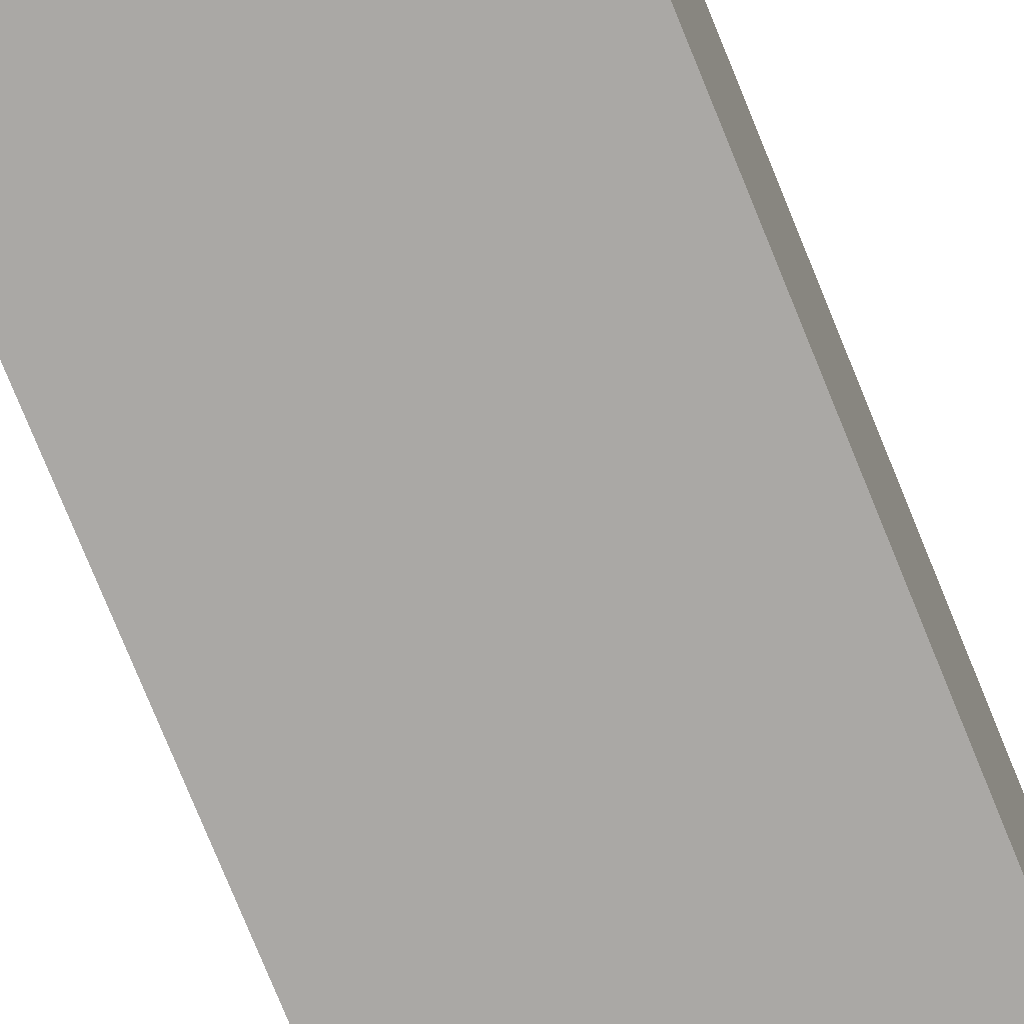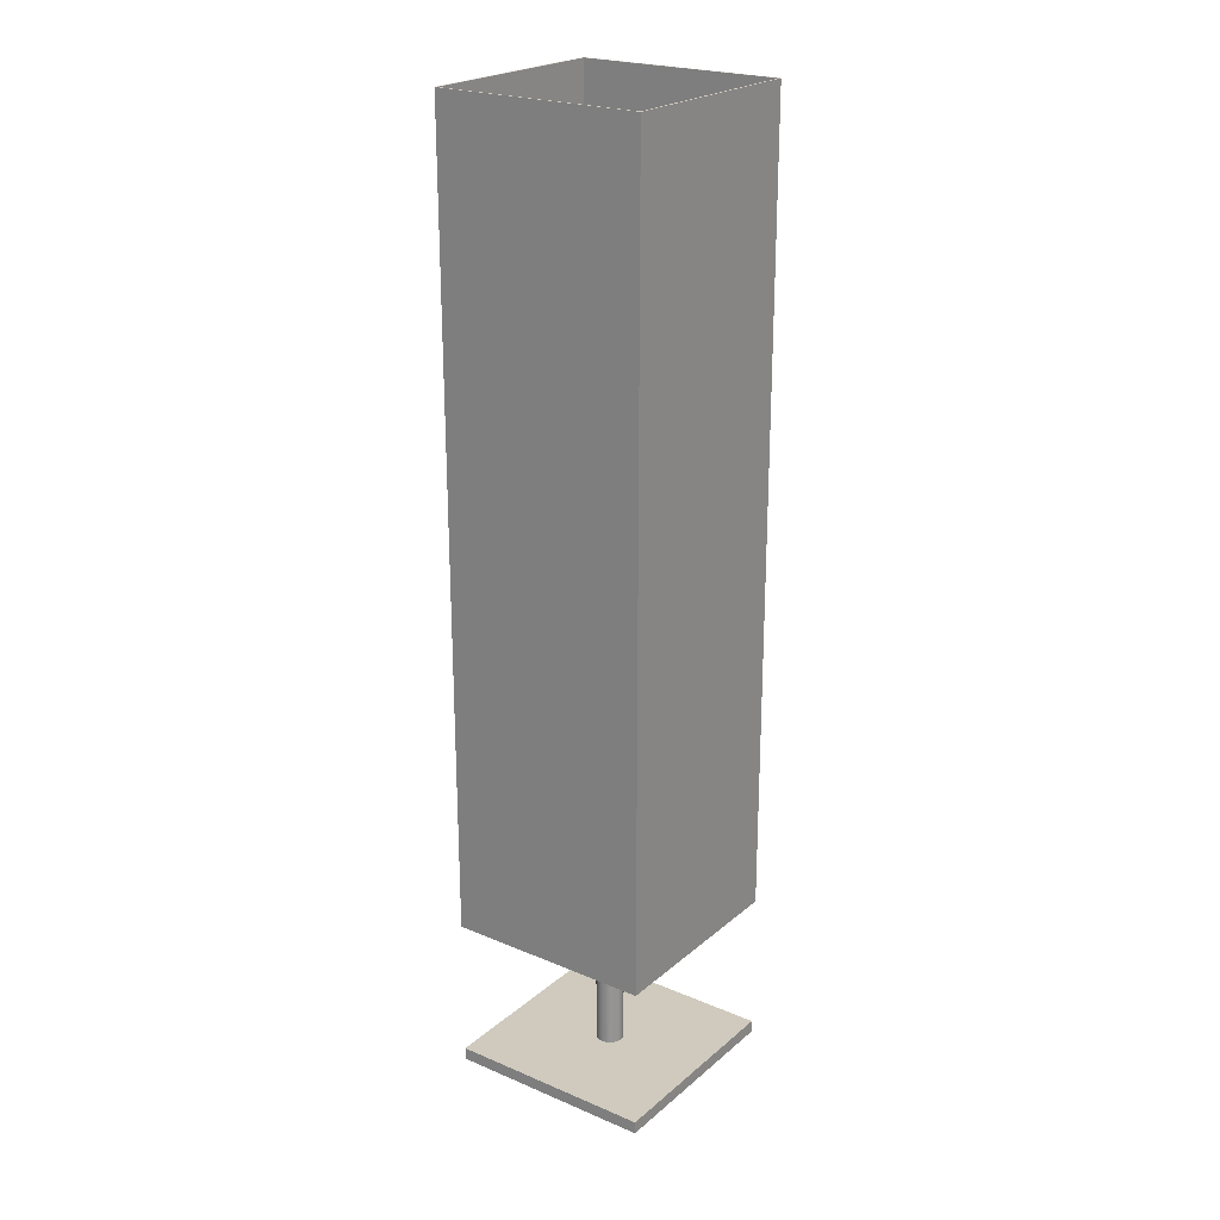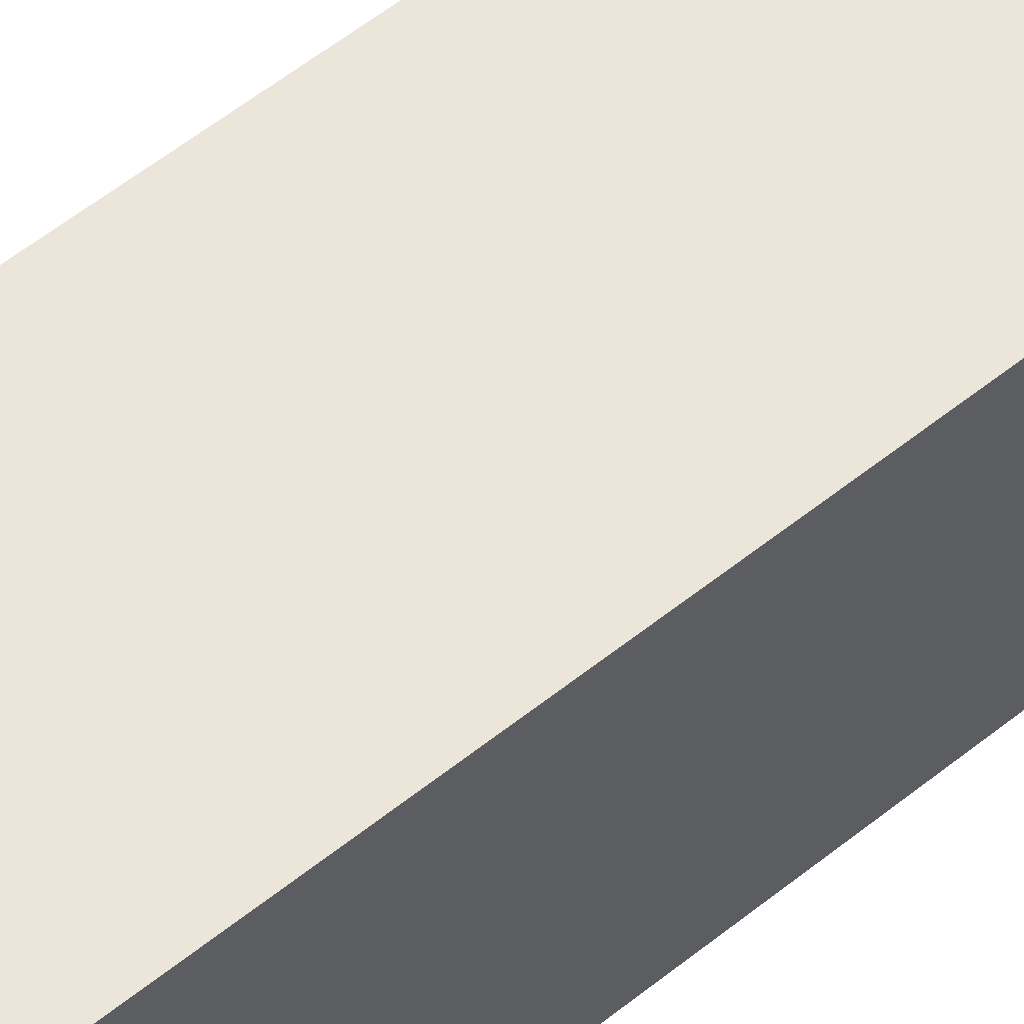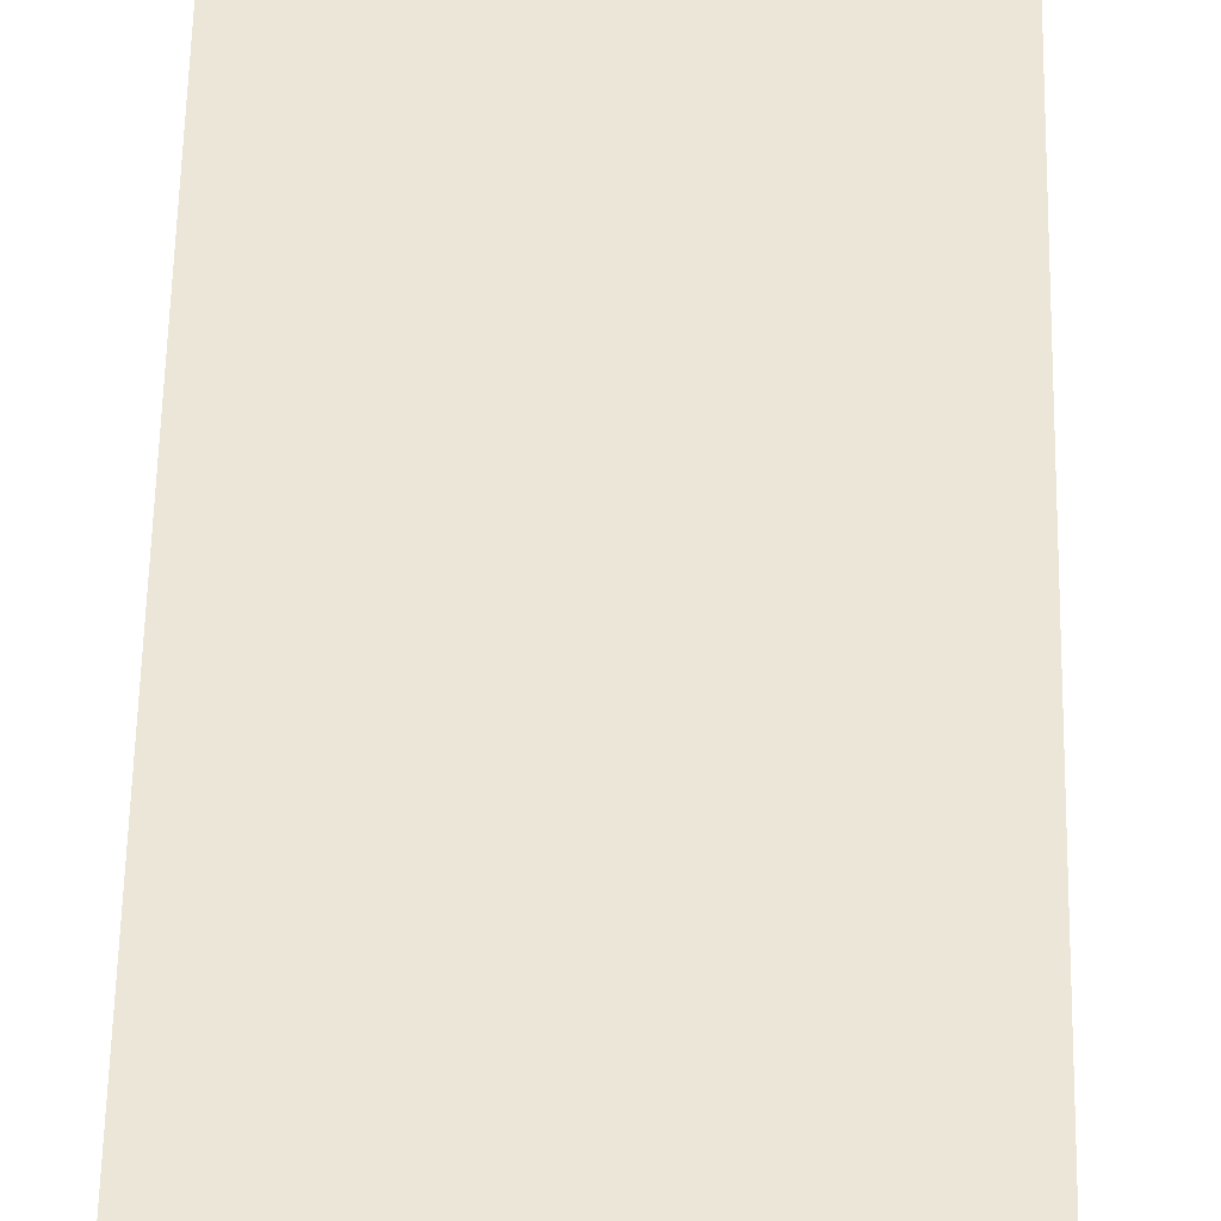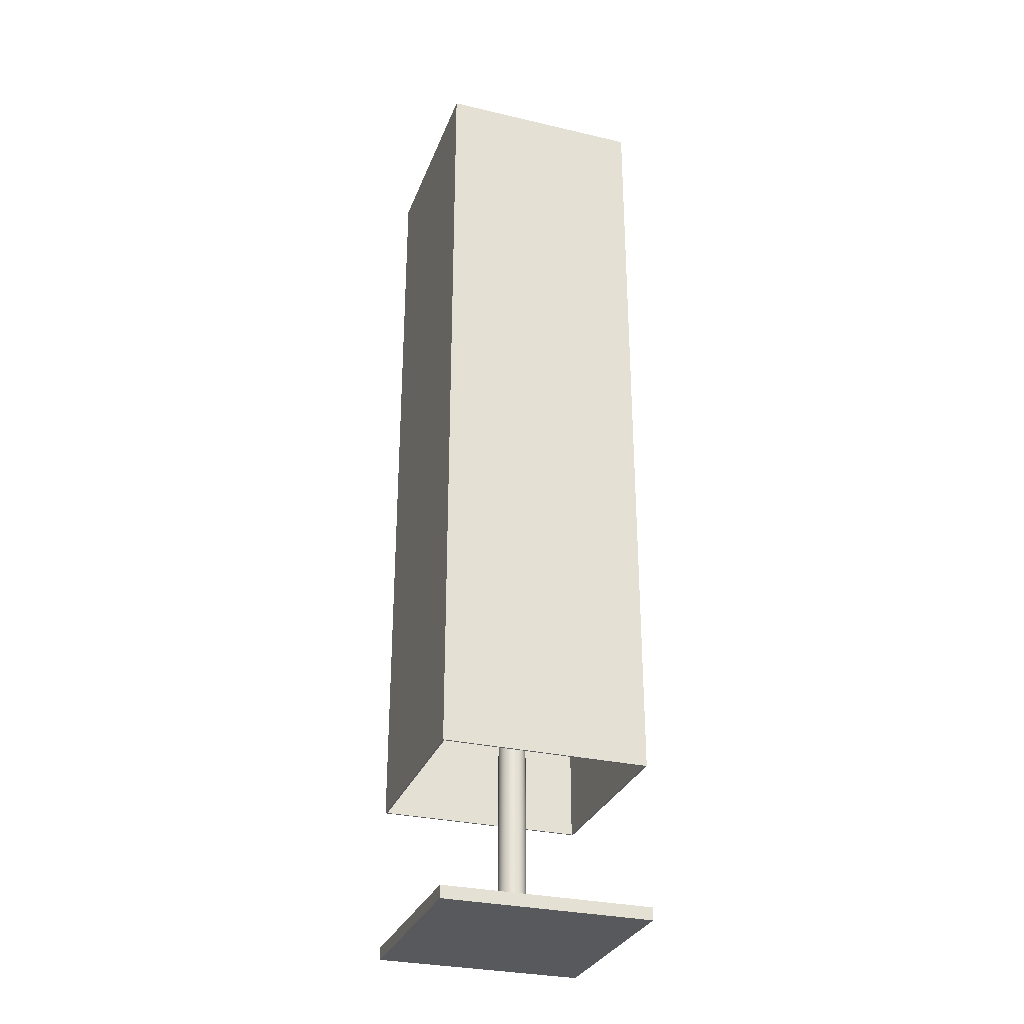
<metadata>
{"format":"obj","ext":"obj","renderer":"f3d","projection":"perspective","resolution":1024,"background":"white","views":[{"elev":-75.2,"azim":-158.0,"up":"+Z"},{"elev":22.9,"azim":-54.3,"up":"+Y"},{"elev":57.0,"azim":-129.9,"up":"+Z"},{"elev":46.5,"azim":1.0,"up":"+Z"},{"elev":-30.2,"azim":71.3,"up":"+Y"}]}
</metadata>
<code>
v -0.1037 -0.3449 0.1037
v 0.1037 -0.3449 -0.1037
v 0.1037 -0.3449 0.1037
v -0.1037 -0.3449 -0.1037
v 0.1037 -0.3324 0.1037
v -0.1037 -0.3324 -0.1037
v 0.1037 -0.3324 -0.1037
v -0.1037 -0.3324 0.1037
v 0.009738 -0.3324 -0.009737
v 0.009738 -0.3324 0.009737
v -0.01377 -0.3324 -0
v 0.01193 -0.3324 -0.006885
v 0.01193 -0.3324 0.006885
v 0.006884 -0.3324 0.01192
v -0.0133 -0.3324 0.003564
v -0.0133 -0.3324 -0.003564
v 0.006884 -0.3324 -0.01192
v 0.01193 -0.1665 -0.006885
v 0.01331 -0.3324 -0.003564
v 0.01331 -0.3324 0.003564
v 0.009738 -0.1665 0.009737
v 0.003566 -0.3324 0.0133
v -0.01192 -0.3324 0.006885
v -0.01377 -0.1665 -0
v -0.01192 -0.3324 -0.006885
v -0.0133 -0.1665 -0.003564
v 0.003566 -0.3324 -0.0133
v 0.006884 -0.1665 -0.01192
v 0.009738 -0.1665 -0.009737
v 0.01331 -0.1665 -0.003564
v 0.01377 -0.3324 -0
v 0.01193 -0.1665 0.006885
v 0.006884 -0.1665 0.01192
v -1e-06 -0.3324 0.01377
v -0.00974 -0.3324 0.009737
v -0.0133 -0.1665 0.003564
v -0.00974 -0.3324 -0.009737
v -0.01192 -0.1665 -0.006885
v -1e-06 -0.3324 -0.01377
v 0.003566 -0.1665 -0.0133
v 0.01377 -0.1665 -0
v 0.01331 -0.1665 0.003564
v 0.003566 -0.1665 0.0133
v -0.00356 -0.3324 0.0133
v -0.006886 -0.3324 0.01192
v -0.01192 -0.1665 0.006885
v -0.006886 -0.3324 -0.01192
v -0.00974 -0.1665 -0.009737
v -0.00356 -0.3324 -0.0133
v -1e-06 -0.1665 -0.01377
v -1e-06 -0.1665 0.01377
v -0.006886 -0.1665 0.01192
v -0.00974 -0.1665 0.009737
v -0.00356 -0.1665 -0.0133
v -0.00356 -0.1665 0.0133
v -0.006886 -0.1665 -0.01192
v 0.009738 0.4022 -0.009737
v 0.01193 0.4022 -0.006885
v 0.01193 0.4022 0.006885
v 0.01331 0.4022 -0.003564
v 0.01331 0.4022 0.003564
v 0.01377 0.4022 -0
v 0.009738 0.4022 0.009737
v 0.006884 0.4022 0.01192
v 0.006884 0.4022 -0.01192
v -0.01377 0.4022 -0
v -0.0133 0.4022 -0.003564
v -0.0133 0.4022 0.003564
v -0.01192 0.4022 -0.006885
v -0.01192 0.4022 0.006885
v -0.00974 0.4022 -0.009737
v -0.00974 0.4022 0.009737
v 0.003566 0.4022 -0.0133
v -1e-06 0.4022 -0.01377
v 0.002529 0.4022 -0.004381
v 0.003566 0.4022 0.0133
v 0.005059 0.4022 -0
v -0.006886 0.4022 0.01192
v -0.00356 0.4022 -0.0133
v -1e-06 0.4022 -0.005059
v 0.003574 0.4022 -0.003577
v 0.00131 0.4022 -0.004887
v 0.004885 0.4022 0.00131
v -1e-06 0.4022 0.01377
v 0.002529 0.4022 0.004381
v -0.006886 0.4022 -0.01192
v -0.003576 0.4022 -0.003577
v -0.001312 0.4022 -0.004887
v 0.004885 0.4022 -0.001309
v 0.004379 0.4022 -0.002529
v 0.002529 -0.3324 -0.004381
v 0.00131 -0.3324 -0.004887
v 0.004885 -0.3324 0.00131
v 0.004379 0.4022 0.002529
v 0.003574 0.4022 0.003578
v 0.00131 0.4022 0.004887
v -0.00356 0.4022 0.0133
v -0.001312 0.4022 0.004887
v -0.003576 0.4022 0.003578
v -0.005061 0.4022 -0
v -0.002531 0.4022 -0.004381
v -0.004381 0.4022 -0.002529
v -1e-06 -0.3324 -0.005059
v -0.001312 -0.3324 -0.004887
v 0.005059 -0.3324 -0
v 0.004379 -0.3324 -0.002529
v 0.003574 -0.3324 -0.003577
v 0.004379 -0.3324 0.002529
v 0.003574 -0.3324 0.003578
v 0.002529 -0.3324 0.004381
v -1e-06 0.4022 0.005059
v -0.002531 0.4022 0.004381
v -0.004381 0.4022 0.002529
v -0.004887 0.4022 0.00131
v -0.004887 0.4022 -0.001309
v -0.003576 -0.3324 -0.003577
v -0.002531 -0.3324 -0.004381
v 0.004885 -0.3324 -0.001309
v 0.00131 -0.3324 0.004887
v -1e-06 -0.3324 0.005059
v -0.001312 -0.3324 0.004887
v -0.002531 -0.3324 0.004381
v -0.004381 -0.3324 0.002529
v -0.005061 -0.3324 -0
v -0.004887 -0.3324 -0.001309
v -0.004381 -0.3324 -0.002529
v -0.003576 -0.3324 0.003578
v -0.004887 -0.3324 0.00131
v 0.1037 -0.1914 0.1037
v 0.102 -0.1914 0.102
v 0.1037 -0.1914 -0.1037
v -0.1037 -0.1914 0.1037
v 0.102 -0.1914 -0.102
v 0.1037 0.6111 0.1037
v -0.102 -0.1914 0.102
v -0.1037 -0.1914 -0.1037
v 0.102 0.6111 -0.102
v 0.1037 0.6111 -0.1037
v -0.1037 0.6111 0.1037
v -0.102 -0.1914 -0.102
v -0.102 0.6111 0.102
v -0.1037 0.6111 -0.1037
v 0.102 0.6111 0.102
v -0.102 0.6111 -0.102
g mesh1_mesh1-geometry
f 1 2 3
f 2 1 4
f 2 5 3
f 5 1 3
f 1 6 4
f 6 2 4
f 5 2 7
f 1 5 8
f 6 1 8
f 2 6 7
f 7 9 5
f 5 10 8
f 8 11 6
f 9 7 6
f 5 9 12
f 10 5 13
f 8 10 14
f 8 15 11
f 16 6 11
f 9 6 17
f 9 18 12
f 5 12 19
f 13 5 20
f 13 21 10
f 21 14 10
f 8 14 22
f 8 23 15
f 15 24 11
f 25 6 16
f 11 26 16
f 17 6 27
f 28 9 17
f 18 9 29
f 30 12 18
f 12 30 19
f 5 19 31
f 20 5 31
f 20 32 13
f 21 13 32
f 14 21 33
f 33 22 14
f 8 22 34
f 8 35 23
f 23 36 15
f 24 15 36
f 26 11 24
f 37 6 25
f 16 38 25
f 38 16 26
f 27 6 39
f 40 17 27
f 9 28 29
f 17 40 28
f 41 19 30
f 19 41 31
f 31 42 20
f 32 20 42
f 22 33 43
f 43 34 22
f 8 34 44
f 8 45 35
f 35 46 23
f 36 23 46
f 47 6 37
f 25 48 37
f 48 25 38
f 39 6 49
f 50 27 39
f 27 50 40
f 42 31 41
f 34 43 51
f 51 44 34
f 8 44 45
f 52 35 45
f 46 35 53
f 49 6 47
f 48 47 37
f 54 39 49
f 39 54 50
f 44 51 55
f 55 45 44
f 35 52 53
f 45 55 52
f 56 49 47
f 47 48 56
f 49 56 54
g mesh1_mesh1-geometry
f 3 2 1
f 4 1 2
f 3 5 2
f 3 1 5
f 4 6 1
f 4 2 6
f 7 2 5
f 8 5 1
f 8 1 6
f 7 6 2
f 5 9 7
f 8 10 5
f 6 11 8
f 6 7 9
f 12 9 5
f 13 5 10
f 14 10 8
f 11 15 8
f 11 6 16
f 17 6 9
f 12 18 9
f 19 12 5
f 20 5 13
f 10 21 13
f 10 14 21
f 22 14 8
f 15 23 8
f 11 24 15
f 16 6 25
f 16 26 11
f 27 6 17
f 17 9 28
f 29 9 18
f 18 12 30
f 19 30 12
f 31 19 5
f 31 5 20
f 13 32 20
f 32 13 21
f 33 21 14
f 14 22 33
f 34 22 8
f 23 35 8
f 15 36 23
f 36 15 24
f 24 11 26
f 25 6 37
f 25 38 16
f 26 16 38
f 39 6 27
f 27 17 40
f 29 28 9
f 28 40 17
f 30 19 41
f 31 41 19
f 20 42 31
f 42 20 32
f 43 33 22
f 22 34 43
f 44 34 8
f 35 45 8
f 23 46 35
f 46 23 36
f 37 6 47
f 37 48 25
f 38 25 48
f 49 6 39
f 39 27 50
f 40 50 27
f 41 31 42
f 51 43 34
f 34 44 51
f 45 44 8
f 45 35 52
f 53 35 46
f 47 6 49
f 37 47 48
f 49 39 54
f 50 54 39
f 57 58 59
f 58 60 61
f 62 61 60
f 63 57 59
f 64 65 63
f 55 51 44
f 44 45 55
f 53 52 35
f 52 55 45
f 66 67 68
f 67 69 70
f 47 49 56
f 56 48 47
f 69 71 72
f 54 56 49
f 65 57 63
f 73 65 64
f 74 73 75
f 59 58 61
f 64 76 77
f 68 67 70
f 70 69 72
f 72 71 78
f 79 74 80
f 77 73 64
f 75 73 81
f 82 74 75
f 83 77 76
f 84 85 76
f 71 86 78
f 86 79 87
f 80 74 82
f 88 79 80
f 89 73 77
f 81 73 90
f 75 81 91
f 82 75 92
f 83 93 77
f 94 83 76
f 85 95 76
f 96 85 84
f 97 98 84
f 78 99 97
f 86 100 78
f 87 79 101
f 102 86 87
f 80 82 103
f 101 79 88
f 88 80 104
f 90 73 89
f 77 105 89
f 90 106 81
f 107 91 81
f 91 92 75
f 92 103 82
f 105 77 93
f 93 83 108
f 94 108 83
f 95 94 76
f 95 85 109
f 85 96 110
f 111 96 84
f 98 111 84
f 112 98 97
f 99 112 97
f 113 99 78
f 100 114 78
f 100 86 115
f 87 101 116
f 115 86 102
f 87 116 102
f 103 104 80
f 101 88 117
f 104 117 88
f 89 118 90
f 118 89 105
f 107 81 106
f 106 90 118
f 110 107 91
f 91 107 110
f 110 91 92
f 92 91 110
f 119 92 103
f 103 92 119
f 118 93 105
f 105 93 118
f 93 118 108
f 108 118 93
f 108 94 109
f 95 109 94
f 110 109 85
f 119 110 96
f 96 111 119
f 111 98 120
f 98 112 121
f 112 99 122
f 113 123 99
f 114 113 78
f 100 124 114
f 115 125 100
f 117 116 101
f 102 126 115
f 126 102 116
f 121 103 104
f 104 103 121
f 121 104 117
f 117 104 121
f 108 106 107
f 107 106 108
f 108 118 106
f 106 118 108
f 109 107 110
f 110 107 109
f 110 92 119
f 119 92 110
f 119 103 120
f 120 103 119
f 108 107 109
f 109 107 108
f 120 119 111
f 121 120 98
f 122 121 112
f 127 122 99
f 127 99 123
f 123 113 128
f 114 128 113
f 128 114 124
f 124 100 125
f 125 115 126
f 127 117 116
f 116 117 127
f 123 116 126
f 126 116 123
f 120 103 121
f 121 103 120
f 121 117 122
f 122 117 121
f 122 117 127
f 127 117 122
f 127 116 123
f 123 116 127
f 123 125 128
f 128 125 123
f 128 125 124
f 124 125 128
f 123 126 125
f 125 126 123
g mesh1_mesh1-geometry
f 29 58 18
f 18 58 29
f 18 60 30
f 30 60 18
f 32 63 21
f 21 63 32
f 63 33 21
f 21 33 63
f 36 66 24
f 24 66 36
f 24 67 26
f 26 67 24
f 26 69 38
f 38 69 26
f 65 29 28
f 28 29 65
f 73 28 40
f 40 28 73
f 58 29 57
f 57 29 58
f 60 18 58
f 58 18 60
f 62 30 60
f 60 30 62
f 30 62 41
f 41 62 30
f 42 59 32
f 32 59 42
f 63 32 59
f 59 32 63
f 33 63 64
f 64 63 33
f 64 43 33
f 33 43 64
f 46 68 36
f 36 68 46
f 66 36 68
f 68 36 66
f 67 24 66
f 66 24 67
f 69 26 67
f 67 26 69
f 38 71 48
f 48 71 38
f 71 38 69
f 69 38 71
f 74 40 50
f 50 40 74
f 29 65 57
f 57 65 29
f 28 73 65
f 65 73 28
f 40 74 73
f 73 74 40
f 61 41 62
f 62 41 61
f 41 61 42
f 42 61 41
f 59 42 61
f 61 42 59
f 43 64 76
f 76 64 43
f 76 51 43
f 43 51 76
f 53 70 46
f 46 70 53
f 68 46 70
f 70 46 68
f 71 56 48
f 48 56 71
f 79 50 54
f 54 50 79
f 50 79 74
f 74 79 50
f 51 76 84
f 84 76 51
f 84 55 51
f 51 55 84
f 78 53 52
f 52 53 78
f 97 52 55
f 55 52 97
f 70 53 72
f 72 53 70
f 56 71 86
f 86 71 56
f 86 54 56
f 56 54 86
f 54 86 79
f 79 86 54
f 55 84 97
f 97 84 55
f 53 78 72
f 72 78 53
f 52 97 78
f 78 97 52
g mesh1_mesh1-geometry
f 59 58 57
f 61 60 58
f 60 61 62
f 59 57 63
f 63 65 64
f 68 67 66
f 70 69 67
f 72 71 69
f 63 57 65
f 64 65 73
f 75 73 74
f 61 58 59
f 77 76 64
f 70 67 68
f 72 69 70
f 78 71 72
f 80 74 79
f 64 73 77
f 81 73 75
f 75 74 82
f 76 77 83
f 76 85 84
f 78 86 71
f 87 79 86
f 82 74 80
f 80 79 88
f 77 73 89
f 90 73 81
f 91 81 75
f 92 75 82
f 77 93 83
f 76 83 94
f 76 95 85
f 84 85 96
f 84 98 97
f 97 99 78
f 78 100 86
f 101 79 87
f 87 86 102
f 103 82 80
f 88 79 101
f 104 80 88
f 89 73 90
f 89 105 77
f 81 106 90
f 81 91 107
f 75 92 91
f 82 103 92
f 93 77 105
f 108 83 93
f 83 108 94
f 76 94 95
f 109 85 95
f 110 96 85
f 84 96 111
f 84 111 98
f 97 98 112
f 97 112 99
f 78 99 113
f 78 114 100
f 115 86 100
f 116 101 87
f 102 86 115
f 102 116 87
f 80 104 103
f 117 88 101
f 88 117 104
f 90 118 89
f 105 89 118
f 106 81 107
f 118 90 106
f 109 94 108
f 94 109 95
f 85 109 110
f 96 110 119
f 119 111 96
f 120 98 111
f 121 112 98
f 122 99 112
f 99 123 113
f 78 113 114
f 114 124 100
f 100 125 115
f 101 116 117
f 115 126 102
f 116 102 126
f 111 119 120
f 98 120 121
f 112 121 122
f 99 122 127
f 123 99 127
f 128 113 123
f 113 128 114
f 124 114 128
f 125 100 124
f 126 115 125
g mesh2_mesh2-geometry
f 129 130 131
f 130 129 132
f 133 131 130
f 131 134 129
f 134 132 129
f 130 132 135
f 131 133 136
f 130 137 133
f 134 131 138
f 132 134 139
f 135 132 140
f 141 130 135
f 136 133 140
f 142 131 136
f 137 130 143
f 137 140 133
f 131 142 138
f 138 137 134
f 134 143 139
f 142 132 139
f 136 140 132
f 140 141 135
f 130 141 143
f 132 142 136
f 143 134 137
f 140 137 144
f 137 138 142
f 139 143 141
f 139 141 142
f 141 140 144
f 137 142 144
f 144 142 141
g mesh2_mesh2-geometry
f 131 130 129
f 132 129 130
f 130 131 133
f 129 134 131
f 129 132 134
f 135 132 130
f 136 133 131
f 133 137 130
f 138 131 134
f 139 134 132
f 140 132 135
f 135 130 141
f 140 133 136
f 136 131 142
f 143 130 137
f 133 140 137
f 138 142 131
f 134 137 138
f 139 143 134
f 139 132 142
f 132 140 136
f 135 141 140
f 143 141 130
f 136 142 132
f 137 134 143
f 144 137 140
f 142 138 137
f 141 143 139
f 142 141 139
f 144 140 141
f 144 142 137
f 141 142 144
g mesh3_mesh3-geometry
l 93 105
l 108 93
l 105 118
l 109 108
l 118 106
l 110 109
l 106 107
l 119 110
l 107 91
l 120 119
l 91 92
l 121 120
l 92 103
l 122 121
l 103 104
l 127 122
l 104 117
l 123 127
l 117 116
l 128 123
l 116 126
l 124 128
l 126 125
l 125 124

</code>
